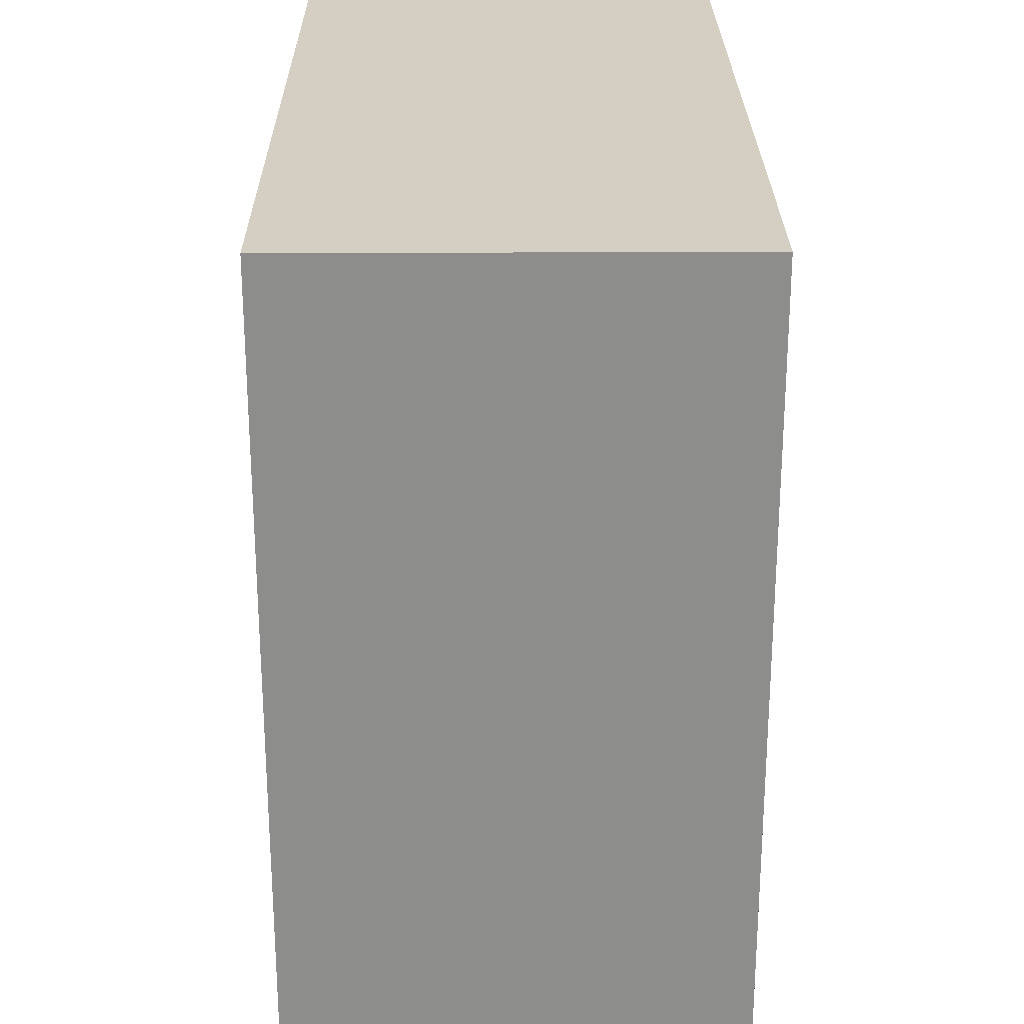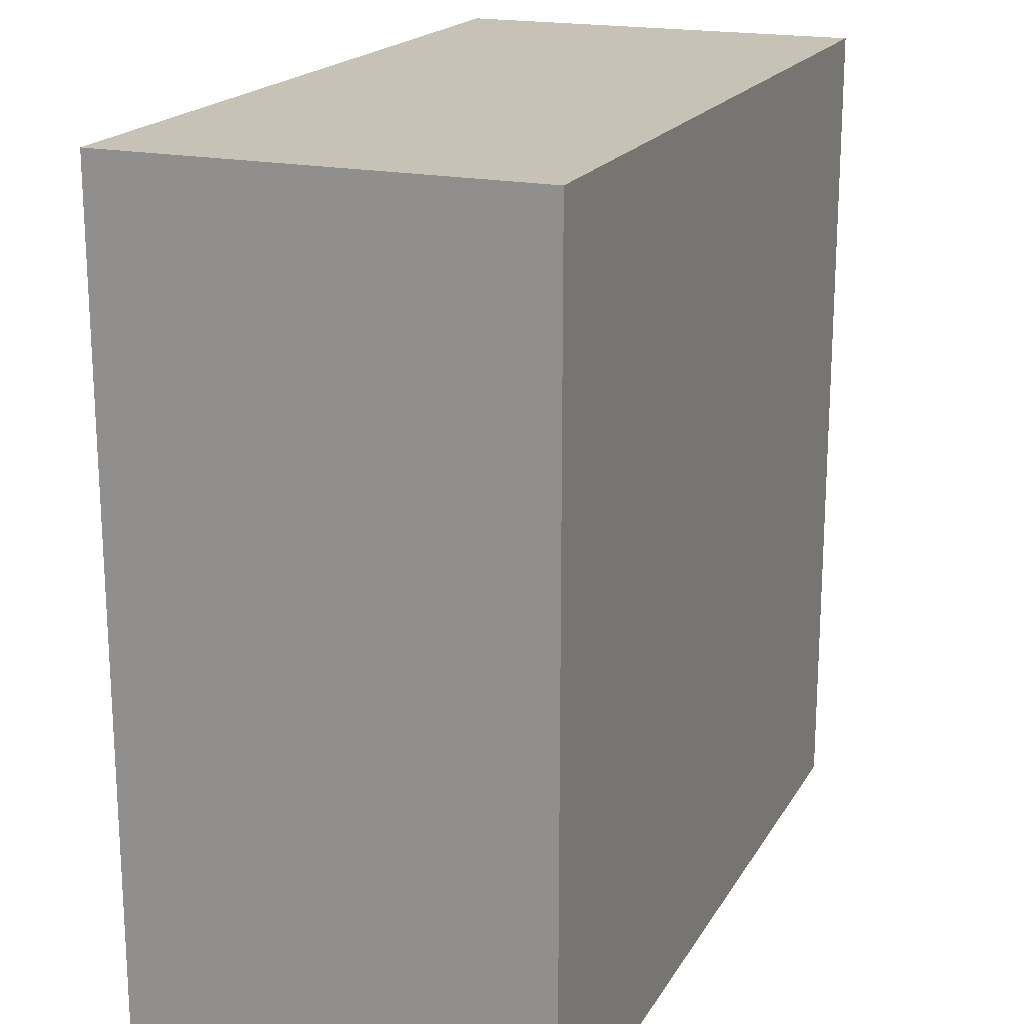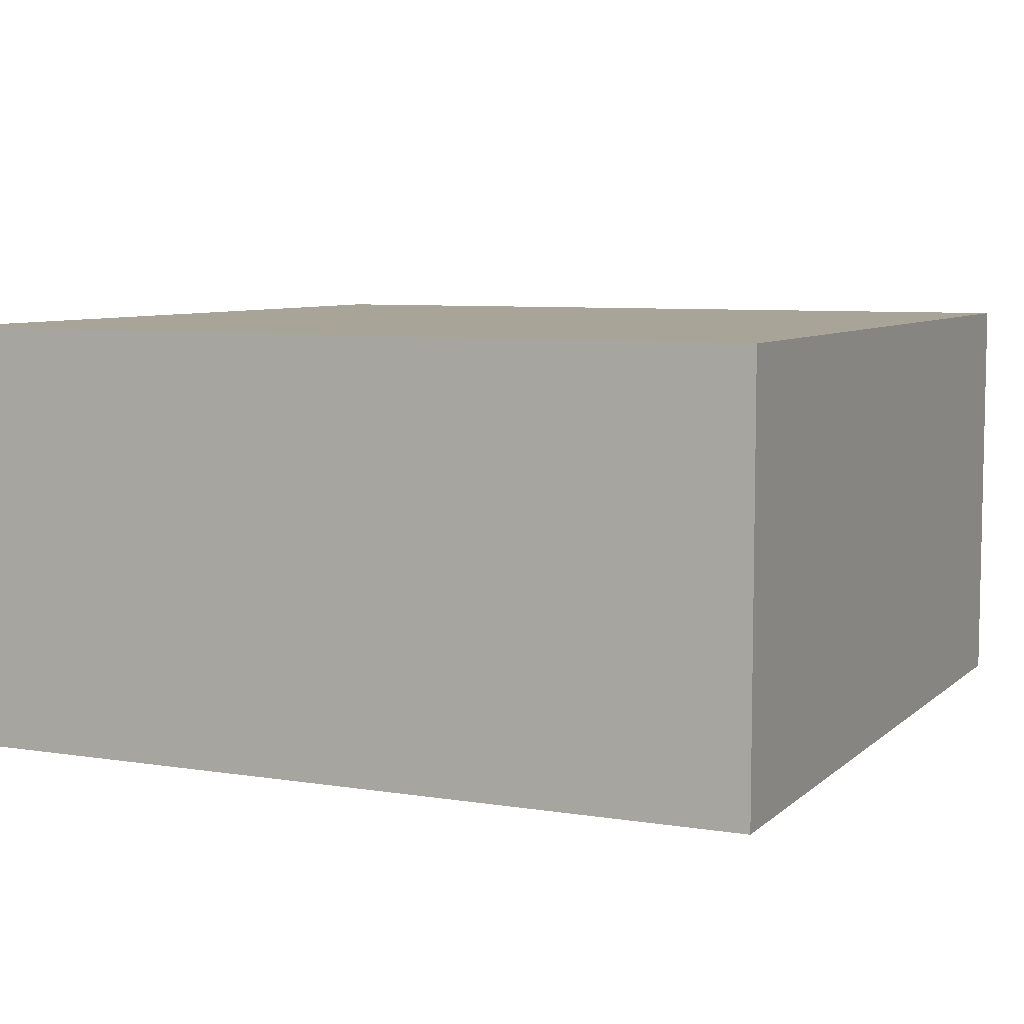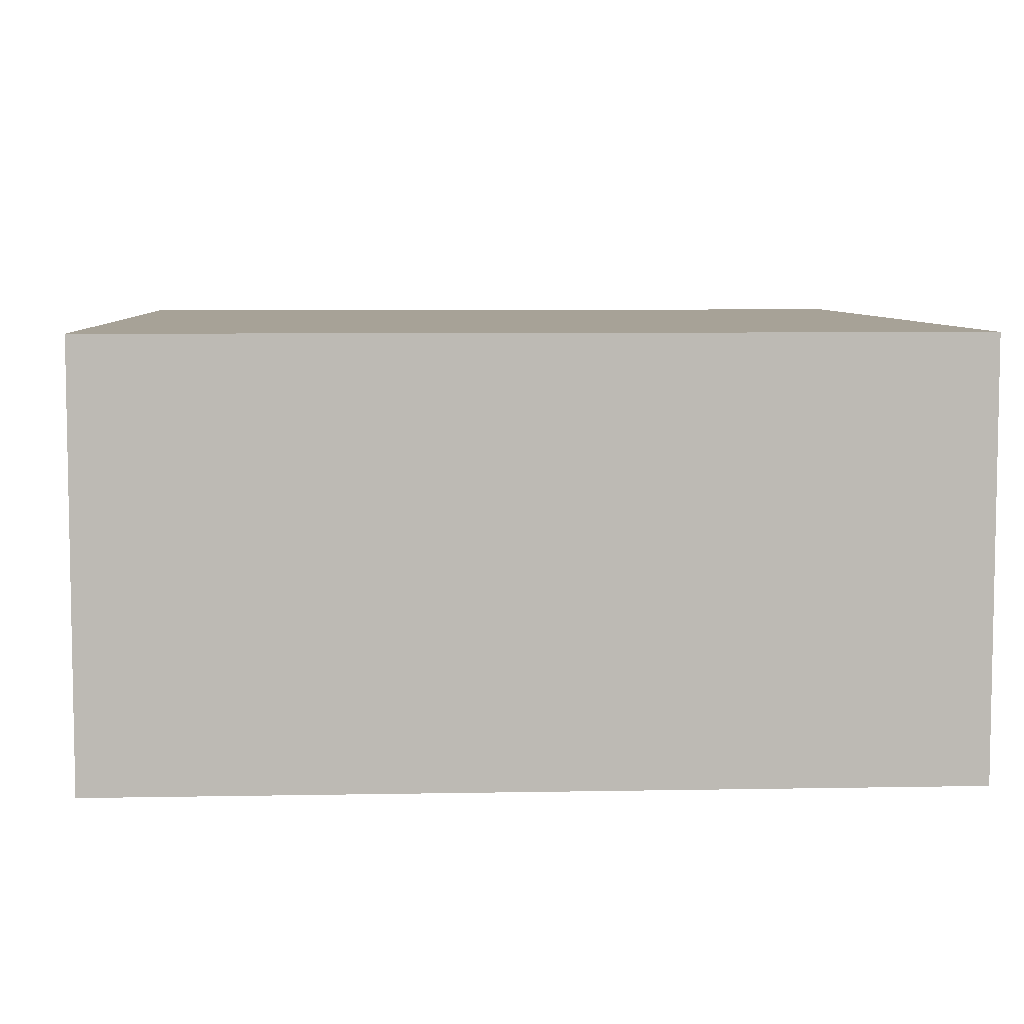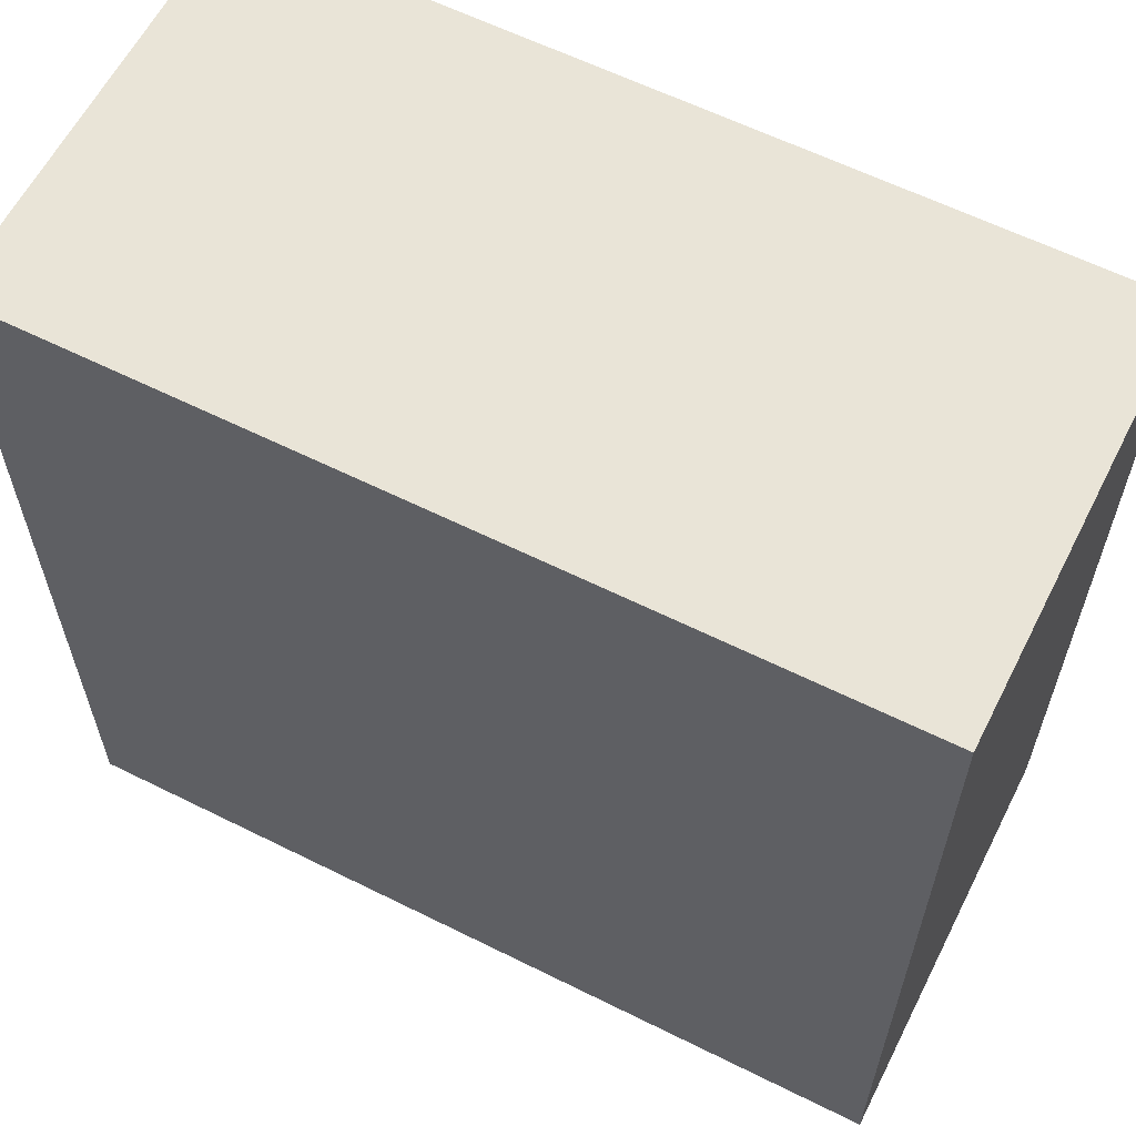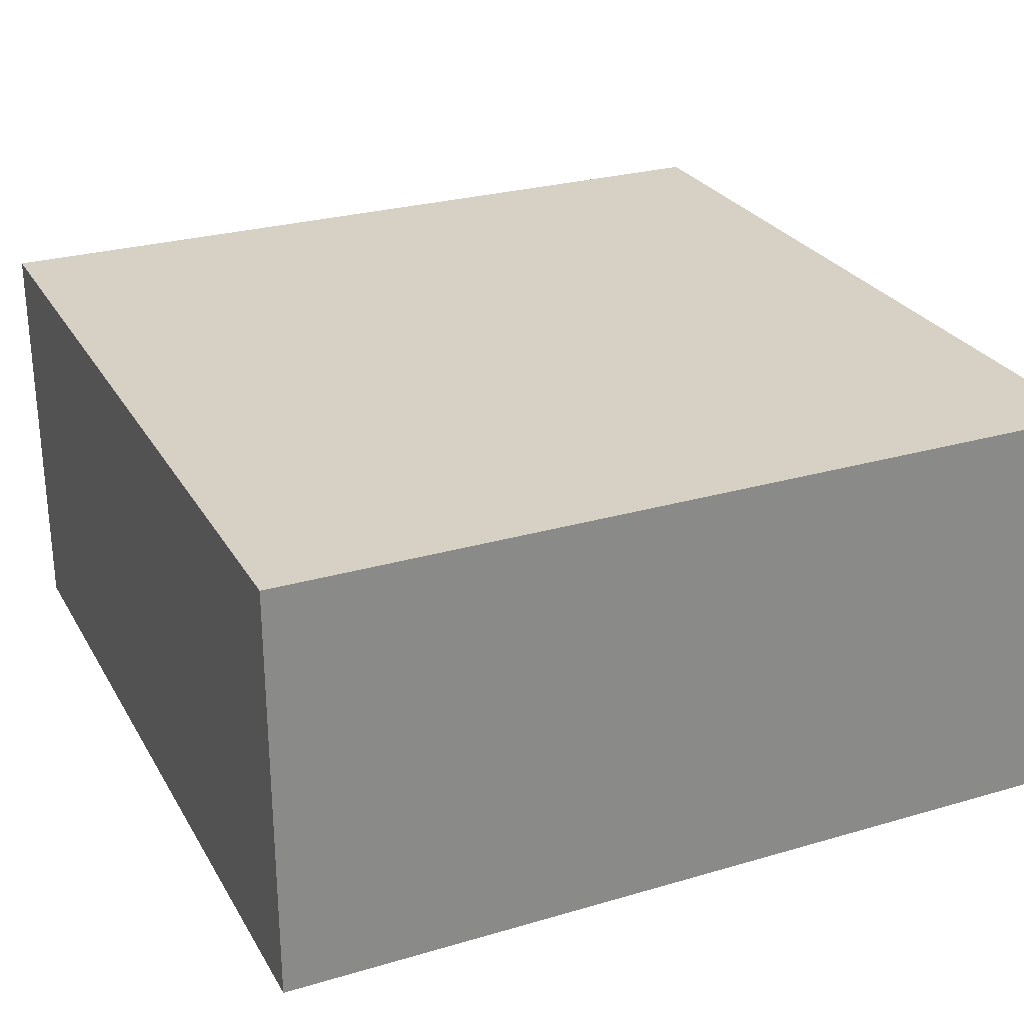
<metadata>
{"format":"obj","ext":"obj","renderer":"f3d","projection":"perspective","resolution":1024,"background":"white","views":[{"elev":25.6,"azim":89.5,"up":"+Z"},{"elev":18.9,"azim":111.8,"up":"+Z"},{"elev":7.0,"azim":-65.1,"up":"+Y"},{"elev":6.6,"azim":-93.2,"up":"+Y"},{"elev":61.1,"azim":-153.1,"up":"+Z"},{"elev":27.0,"azim":155.6,"up":"+Y"}]}
</metadata>
<code>
v -0.75 0 0.75
v -0.75 0 -0.75
v -0.75 0.5 0.75
v -0.75 0.5 -0.75
v -0.75 0.75 0.75
v -0.75 0.75 -0.75
v 0.75 0 0.75
v 0.75 0 -0.75
v 0.75 0.5 0.75
v 0.75 0.5 -0.75
v 0.75 0.75 0.75
v 0.75 0.75 -0.75
v -0.75 0 0.75
v -0.75 0.5 0.75
v -0.75 0.75 0.75
v 0.75 0 0.75
v 0.75 0.5 0.75
v 0.75 0.75 0.75
v -0.75 0 -0.75
v -0.75 0.5 -0.75
v -0.75 0.75 -0.75
v 0.75 0 -0.75
v 0.75 0.5 -0.75
v 0.75 0.75 -0.75
v -0.75 0 0.75
v 0.75 0 0.75
v -0.75 0 -0.75
v 0.75 0 -0.75
v -0.75 0.75 0.75
v 0.75 0.75 0.75
v -0.5 0.75 0.25
v -0.125 0.75 0.25
v 0.125 0.75 -0
v 0.375 0.75 -0
v -0.25 0.75 -0.125
v -0.125 0.75 -0.125
v 0.375 0.75 -0.125
v 0.5 0.75 -0.125
v -0.5 0.75 -0.25
v -0.25 0.75 -0.25
v 0.125 0.75 -0.25
v 0.25 0.75 -0.25
v 0.25 0.75 -0.375
v 0.5 0.75 -0.375
v -0.75 0.75 -0.75
v 0.75 0.75 -0.75
f 3 2 1
f 4 2 3
f 5 4 3
f 6 4 5
f 7 8 9
f 9 8 10
f 9 10 11
f 11 10 12
f 16 14 13
f 17 15 14
f 17 14 16
f 18 15 17
f 19 20 22
f 20 21 23
f 22 20 23
f 23 21 24
f 27 26 25
f 28 26 27
f 29 30 31
f 31 30 32
f 32 30 33
f 33 30 34
f 31 32 35
f 32 33 36
f 35 32 36
f 34 30 37
f 33 34 37
f 37 30 38
f 29 31 39
f 31 35 39
f 35 36 40
f 39 35 40
f 36 33 41
f 40 36 41
f 37 38 41
f 33 37 41
f 41 38 42
f 39 40 43
f 42 38 43
f 41 42 43
f 40 41 43
f 38 30 44
f 43 38 44
f 39 43 45
f 29 39 45
f 43 44 45
f 44 30 46
f 45 44 46

</code>
